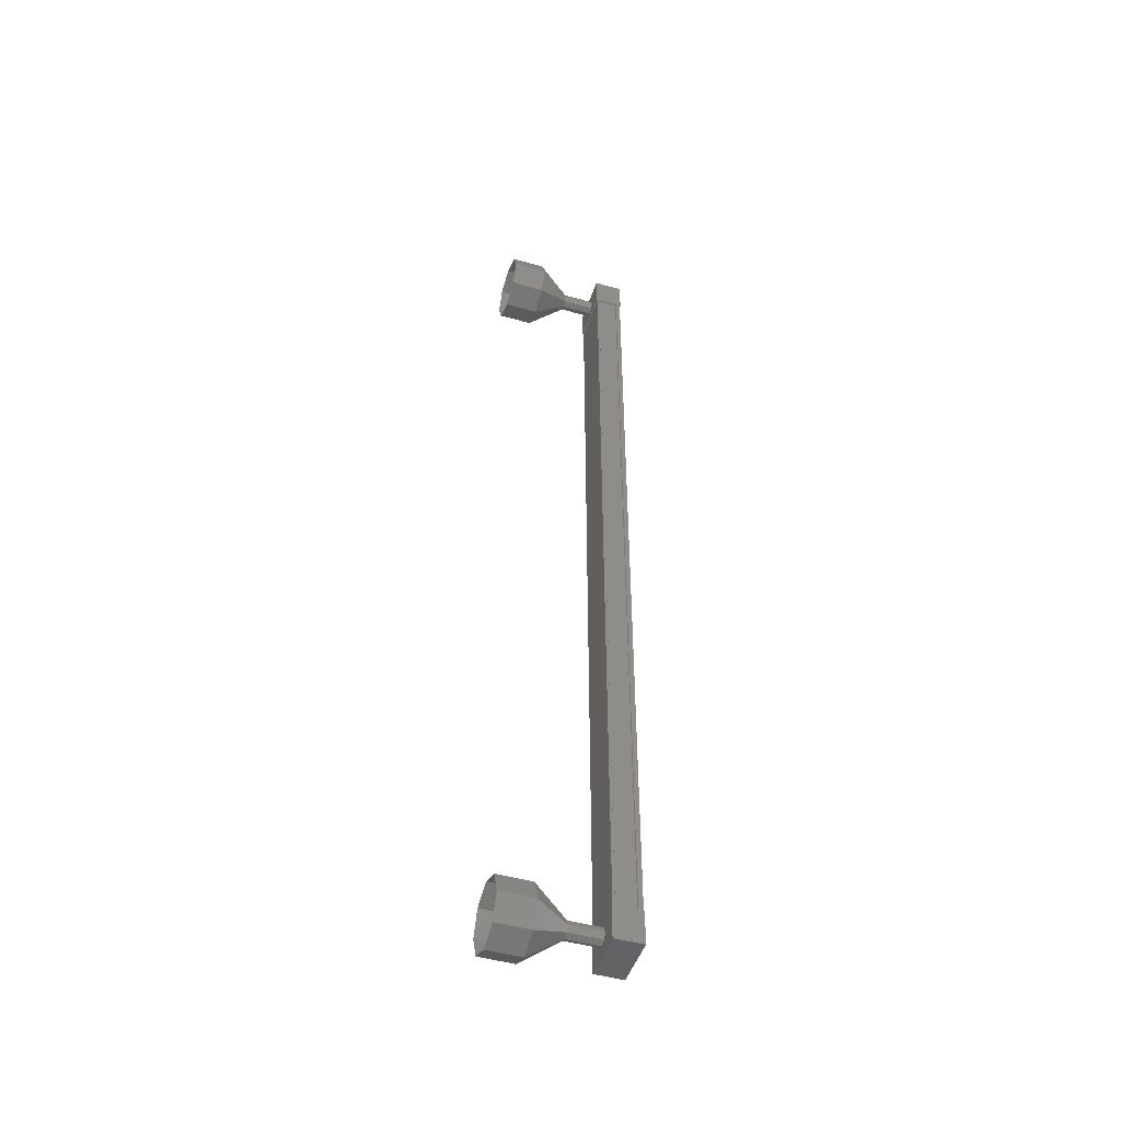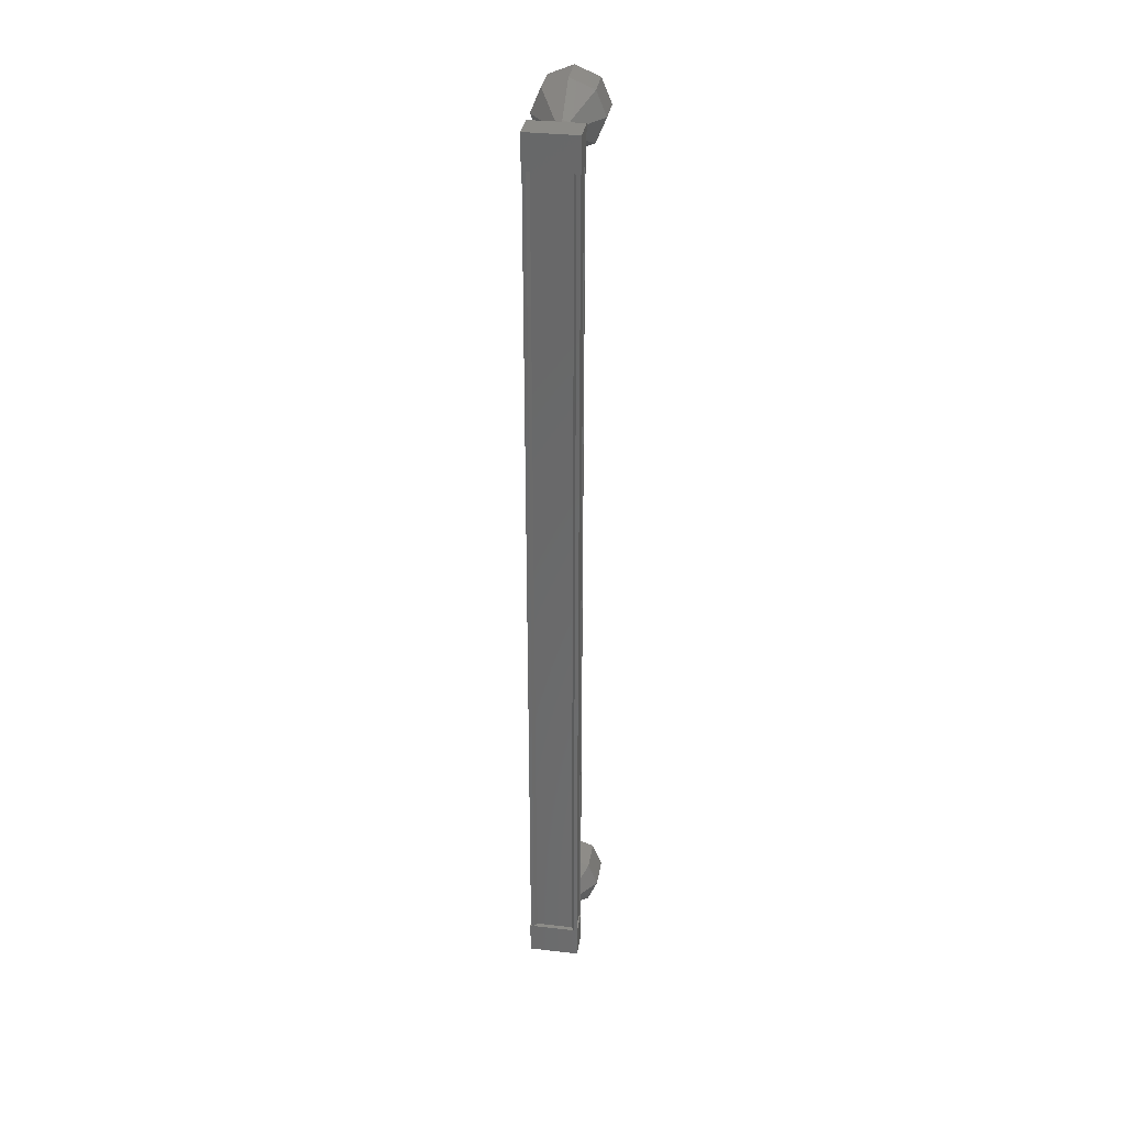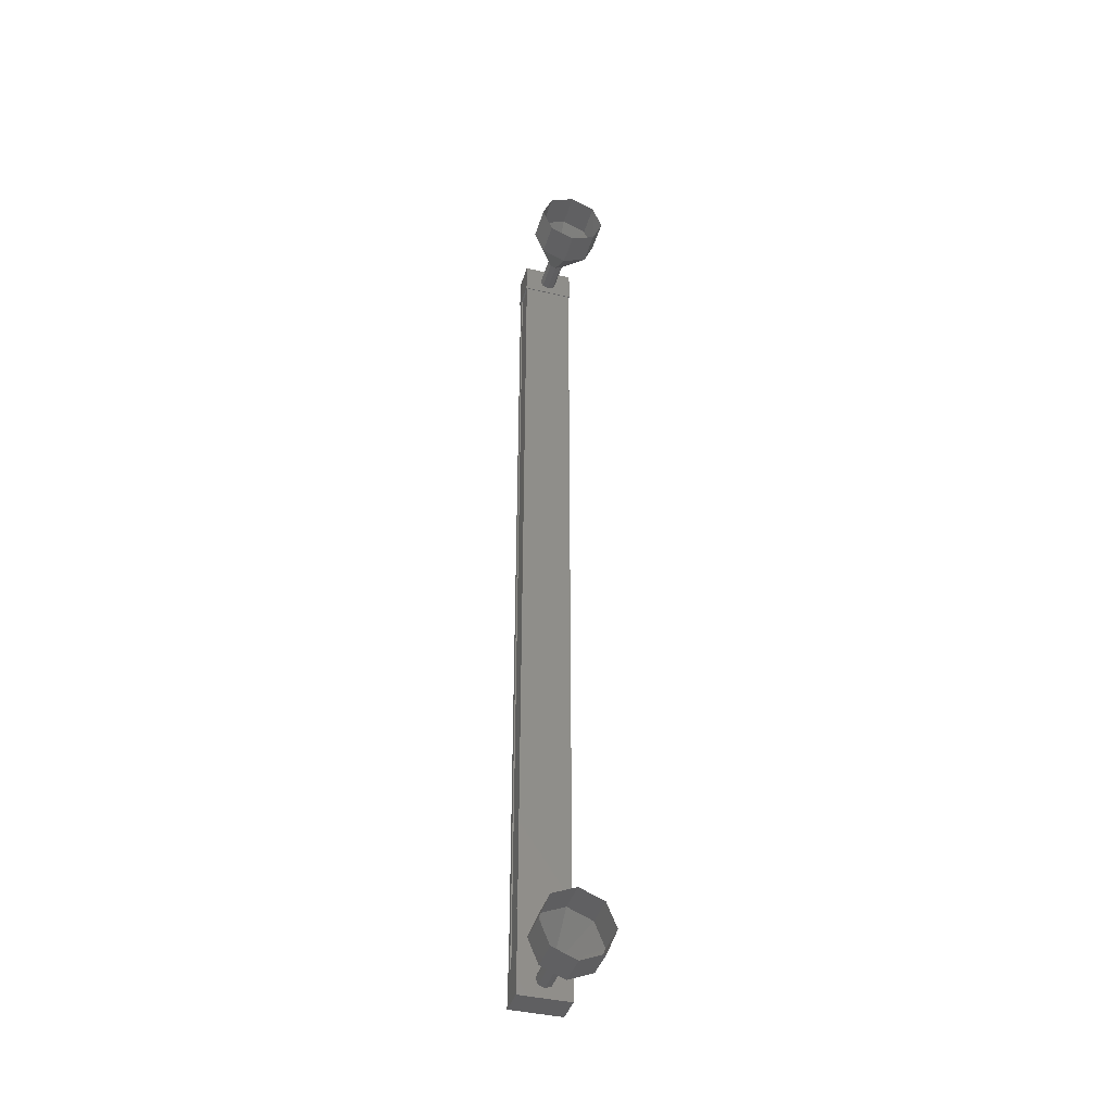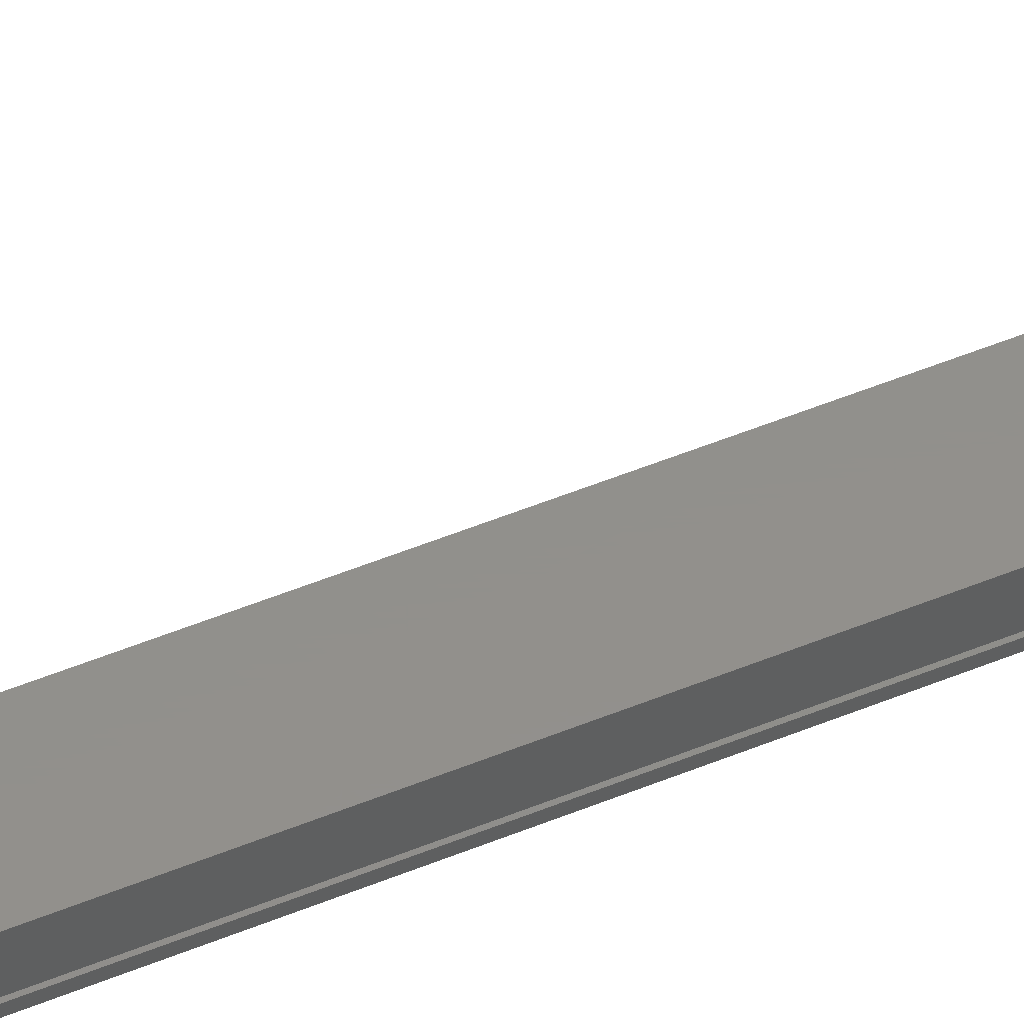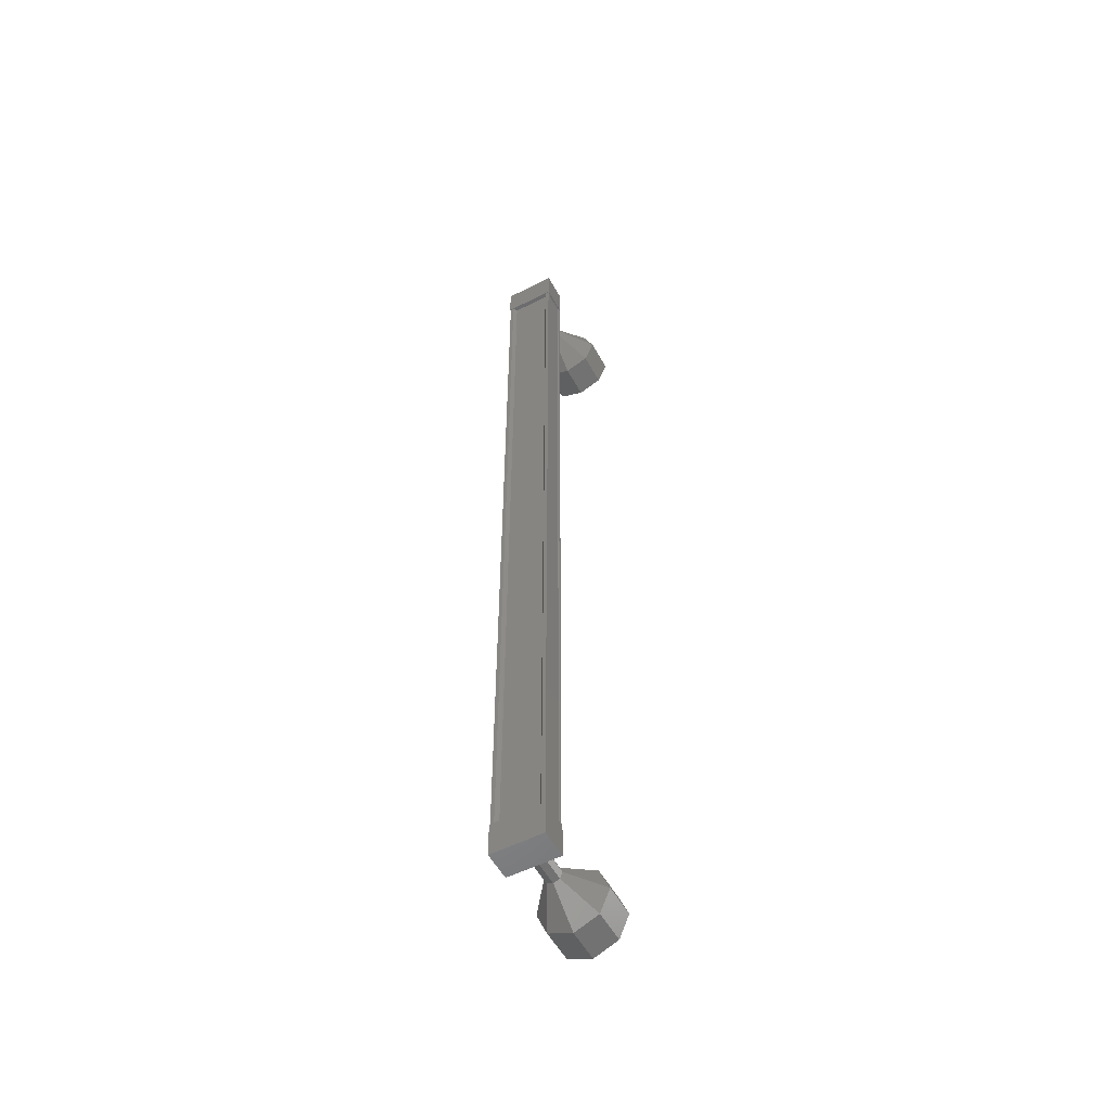
<metadata>
{"format":"stl","ext":"stl","renderer":"f3d","projection":"perspective","resolution":1024,"background":"white","views":[{"elev":-47.5,"azim":-107.9,"up":"+Z"},{"elev":33.2,"azim":8.9,"up":"+Z"},{"elev":-40.3,"azim":163.8,"up":"+Z"},{"elev":52.9,"azim":-113.7,"up":"+Y"},{"elev":-54.3,"azim":28.3,"up":"+Z"}]}
</metadata>
<code>
# stl→obj: 128 verts, 152 faces
v -221.6 -60.37 71.52
v -221.7 -60.48 71.52
v -221.7 -60.48 45.06
v -221.8 -60.48 45.06
v -220.5 -60.37 45.06
v -220.4 -60.48 45.06
v -220.4 -60.48 71.52
v -220.3 -60.48 45.06
v -220.3 -60.48 71.52
v -220.3 -59.75 45.06
v -220.3 -59.75 71.52
v -220.3 -59.76 45.06
v -220.3 -59.76 71.52
v -220.3 -60.34 71.52
v -221.6 -60.37 45.06
v -220.5 -60.37 71.52
v -220.3 -60.35 71.52
v -220.3 -60.35 45.06
v -220.3 -60.34 45.06
v -221.8 -60.5 44.65
v -220.3 -59.66 44.65
v -220.3 -60.5 44.65
v -220.3 -60.5 45.65
v -221.8 -60.5 45.65
v -220.3 -59.66 45.65
v -221.8 -59.66 45.65
v -221.8 -59.66 44.65
v -220.3 -60.5 70.94
v -221.8 -60.5 70.94
v -220.3 -59.66 70.94
v -221.8 -59.66 70.94
v -221.8 -59.66 71.94
v -221.8 -60.5 71.94
v -220.3 -60.5 71.94
v -220.3 -59.66 71.94
v -221.8 -60.48 71.52
v -221.8 -60.35 71.52
v -221.8 -60.35 45.06
v -221.7 -60.34 71.52
v -221.7 -60.34 45.06
v -221.7 -59.76 71.52
v -221.7 -59.76 45.06
v -221.8 -59.75 71.52
v -221.8 -59.75 45.06
v -221.8 -59.68 71.52
v -221.8 -59.68 45.06
v -220.3 -59.68 71.52
v -220.3 -59.68 45.06
v -221 -58.72 71.65
v -221 -57.72 72.4
v -221.2 -58.72 71.58
v -221.7 -57.72 72.11
v -221.3 -58.72 71.4
v -222 -57.72 71.4
v -221.2 -58.72 71.23
v -221.7 -57.72 70.7
v -221 -58.72 71.15
v -221 -57.72 70.4
v -220.9 -58.72 71.23
v -220.3 -57.72 70.7
v -220.8 -58.72 71.4
v -220 -57.72 71.4
v -220.9 -58.72 71.58
v -220.3 -57.72 72.11
v -221 -59.71 45.43
v -221 -58.71 45.43
v -221.2 -59.71 45.36
v -221.2 -58.71 45.36
v -221.3 -59.71 45.18
v -221.3 -58.71 45.18
v -221.2 -59.71 45.01
v -221.2 -58.71 45.01
v -221 -59.71 44.93
v -221 -58.71 44.93
v -220.9 -59.71 45.01
v -220.9 -58.71 45.01
v -220.8 -59.71 45.18
v -220.8 -58.71 45.18
v -220.9 -59.71 45.36
v -220.9 -58.71 45.36
v -221 -57.72 46.18
v -221 -56.72 46.18
v -221.7 -57.72 45.89
v -221.7 -56.72 45.89
v -222 -57.72 45.18
v -222 -56.72 45.18
v -221.7 -57.72 44.48
v -221.7 -56.72 44.48
v -221 -57.72 44.18
v -221 -56.72 44.18
v -220.3 -57.72 44.48
v -220.3 -56.72 44.48
v -220 -57.72 45.18
v -220 -56.72 45.18
v -220.3 -57.72 45.89
v -220.3 -56.72 45.89
v -221 -58.72 45.43
v -221.2 -58.72 45.36
v -221.3 -58.72 45.18
v -221.2 -58.72 45.01
v -221 -58.72 44.93
v -220.9 -58.72 45.01
v -220.8 -58.72 45.18
v -220.9 -58.72 45.36
v -221 -59.71 71.65
v -221 -58.71 71.65
v -221.2 -59.71 71.58
v -221.2 -58.71 71.58
v -221.3 -59.71 71.4
v -221.3 -58.71 71.4
v -221.2 -59.71 71.23
v -221.2 -58.71 71.23
v -221 -59.71 71.15
v -221 -58.71 71.15
v -220.9 -59.71 71.23
v -220.9 -58.71 71.23
v -220.8 -59.71 71.4
v -220.8 -58.71 71.4
v -220.9 -59.71 71.58
v -220.9 -58.71 71.58
v -220.3 -56.72 72.11
v -221 -56.72 72.4
v -221.7 -56.72 72.11
v -222 -56.72 71.4
v -221.7 -56.72 70.7
v -221 -56.72 70.4
v -220.3 -56.72 70.7
v -220 -56.72 71.4
f 1 2 3
f 3 2 4
f 5 6 7
f 7 6 8
f 8 9 7
f 10 11 12
f 12 11 13
f 13 14 12
f 3 15 1
f 1 15 5
f 5 16 1
f 7 16 5
f 9 8 17
f 17 8 18
f 18 14 17
f 19 14 18
f 12 14 19
f 20 21 22
f 22 21 23
f 23 24 22
f 25 24 23
f 26 24 25
f 25 21 26
f 26 21 27
f 27 21 20
f 20 24 27
f 22 24 20
f 28 29 30
f 30 29 31
f 31 32 30
f 29 32 31
f 33 32 29
f 29 34 33
f 33 34 32
f 32 34 35
f 35 30 32
f 34 30 35
f 28 30 34
f 34 29 28
f 2 36 4
f 4 36 37
f 37 38 4
f 39 38 37
f 40 38 39
f 39 41 40
f 40 41 42
f 42 41 43
f 43 44 42
f 45 44 43
f 46 44 45
f 45 47 46
f 46 47 48
f 48 47 10
f 25 23 21
f 24 26 27
f 47 11 10
f 49 50 51
f 51 50 52
f 52 53 51
f 54 53 52
f 55 53 54
f 54 56 55
f 55 56 57
f 57 56 58
f 58 59 57
f 60 59 58
f 61 59 60
f 60 62 61
f 61 62 63
f 63 62 64
f 64 49 63
f 50 49 64
f 65 66 67
f 67 66 68
f 68 69 67
f 70 69 68
f 71 69 70
f 70 72 71
f 71 72 73
f 73 72 74
f 74 75 73
f 76 75 74
f 77 75 76
f 76 78 77
f 77 78 79
f 79 78 80
f 80 65 79
f 66 65 80
f 81 82 83
f 83 82 84
f 84 85 83
f 86 85 84
f 87 85 86
f 86 88 87
f 87 88 89
f 89 88 90
f 90 91 89
f 92 91 90
f 93 91 92
f 92 94 93
f 93 94 95
f 95 94 96
f 96 81 95
f 82 81 96
f 97 81 98
f 98 81 83
f 83 99 98
f 85 99 83
f 100 99 85
f 85 87 100
f 100 87 101
f 101 87 89
f 89 102 101
f 91 102 89
f 103 102 91
f 91 93 103
f 103 93 104
f 104 93 95
f 95 97 104
f 81 97 95
f 105 106 107
f 107 106 108
f 108 109 107
f 110 109 108
f 111 109 110
f 110 112 111
f 111 112 113
f 113 112 114
f 114 115 113
f 116 115 114
f 117 115 116
f 116 118 117
f 117 118 119
f 119 118 120
f 120 105 119
f 106 105 120
f 64 121 50
f 50 121 122
f 122 52 50
f 123 52 122
f 54 52 123
f 123 124 54
f 54 124 56
f 56 124 125
f 125 58 56
f 126 58 125
f 60 58 126
f 126 127 60
f 60 127 62
f 62 127 128
f 128 64 62
f 121 64 128

</code>
